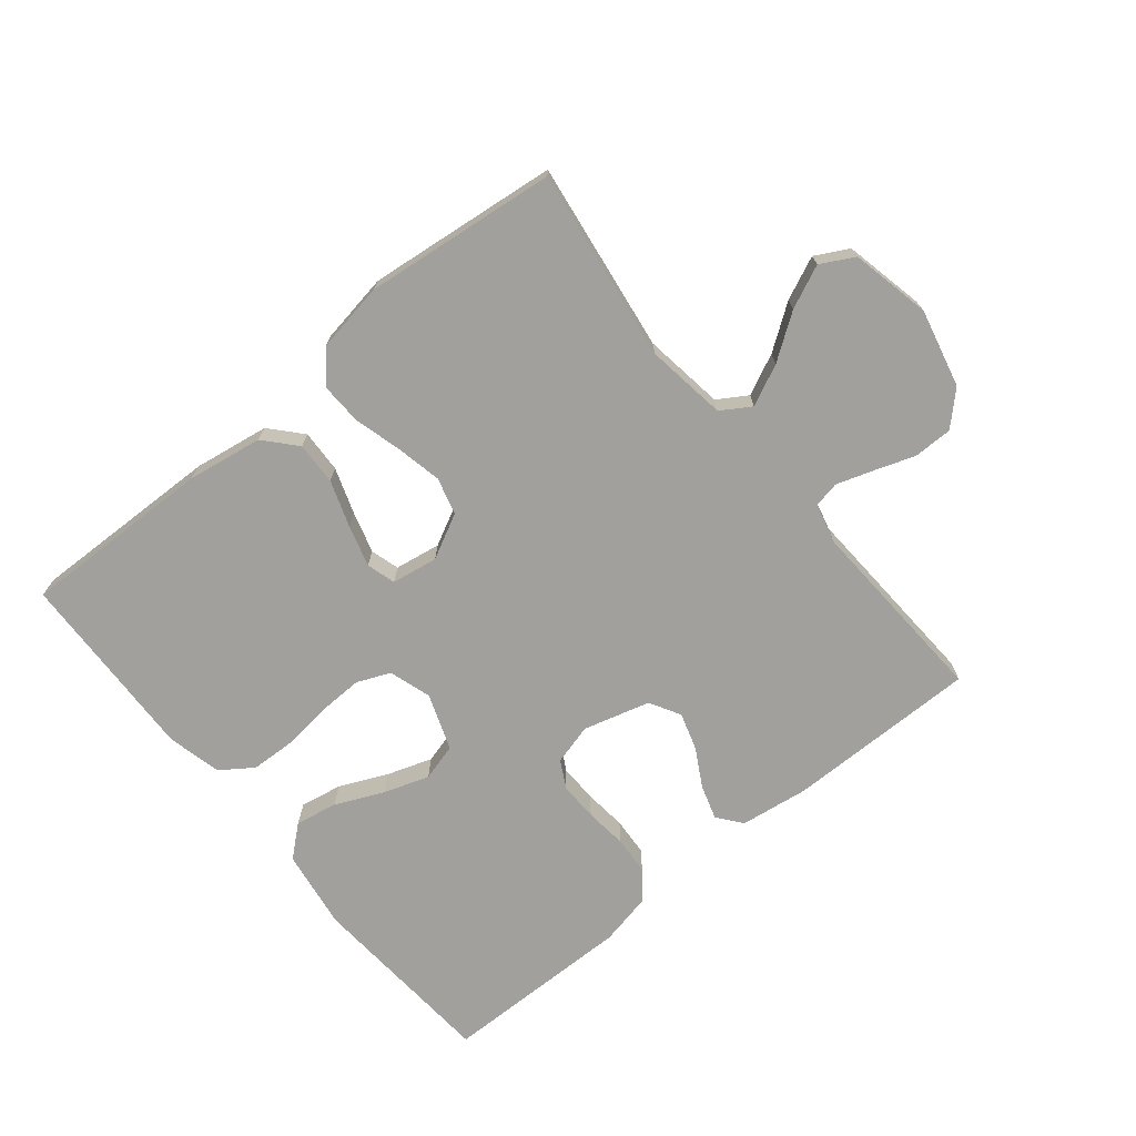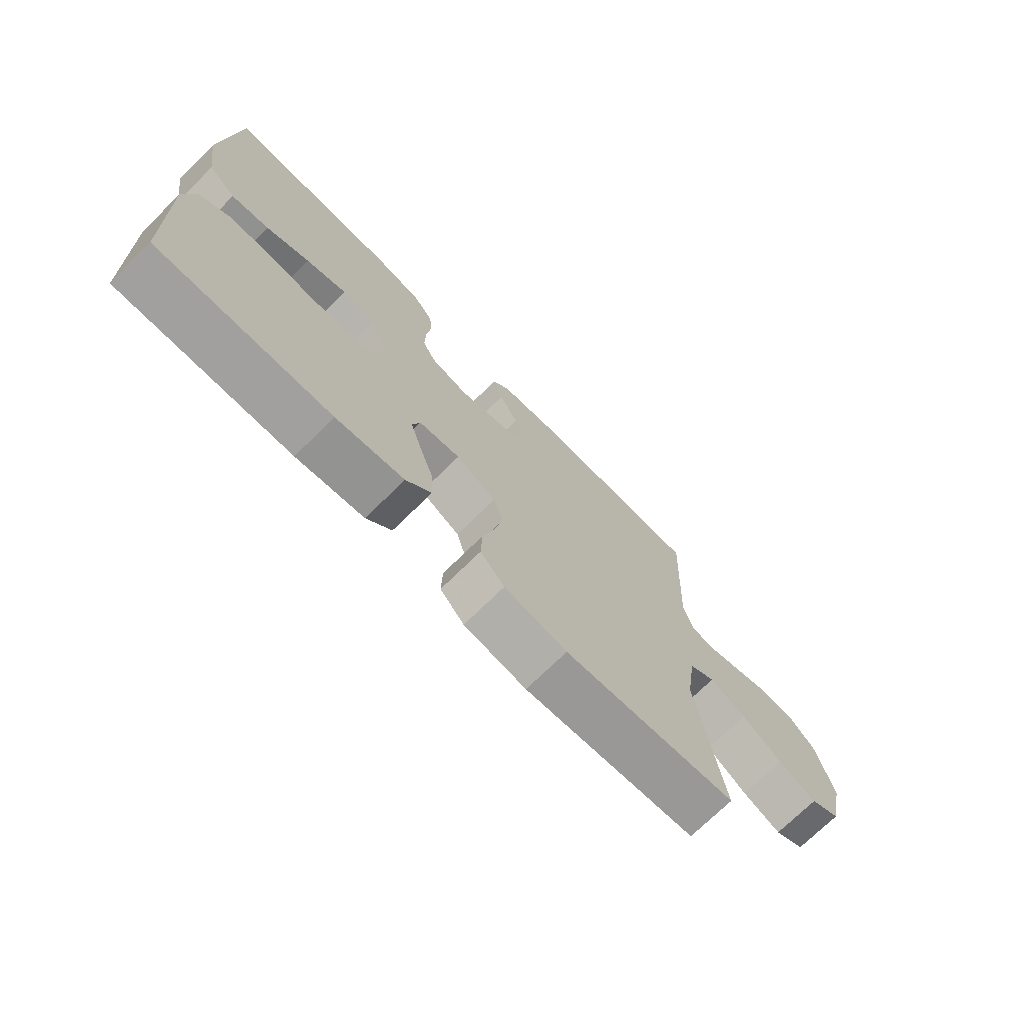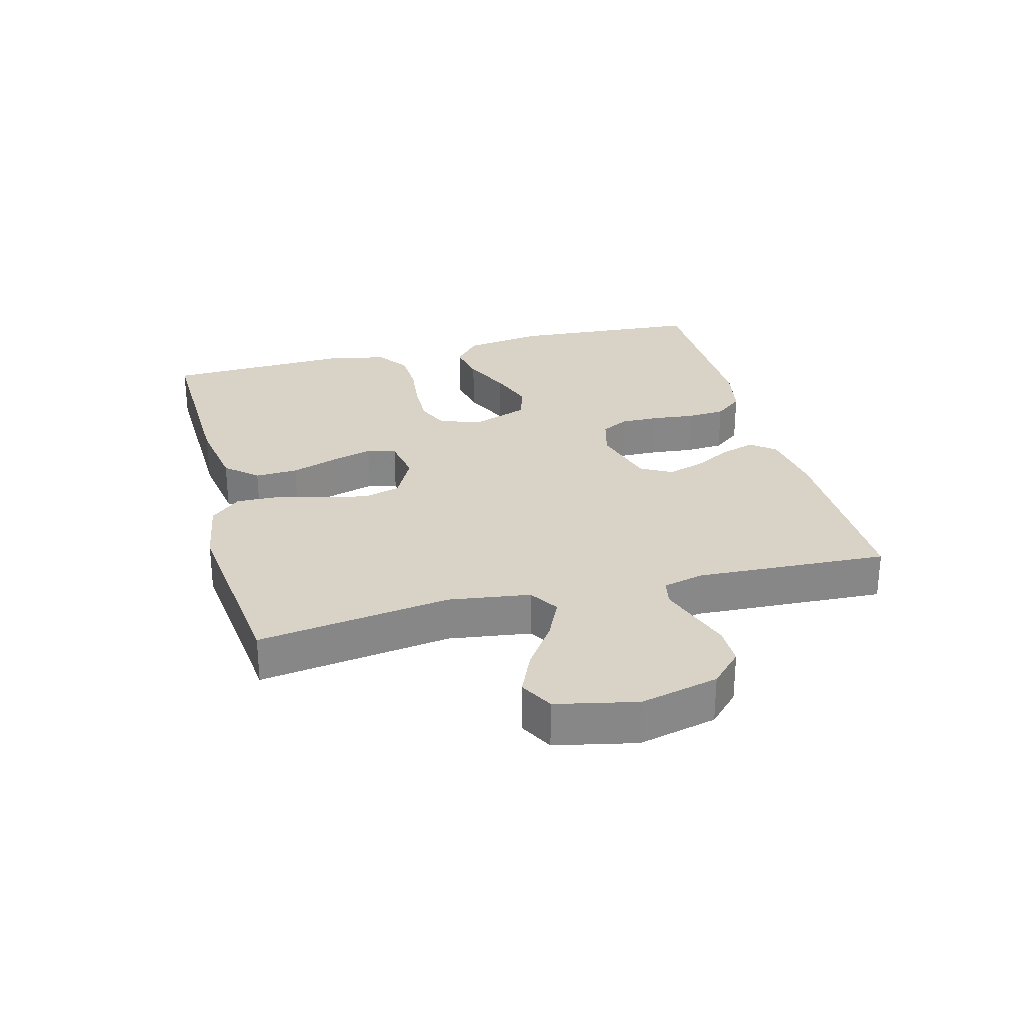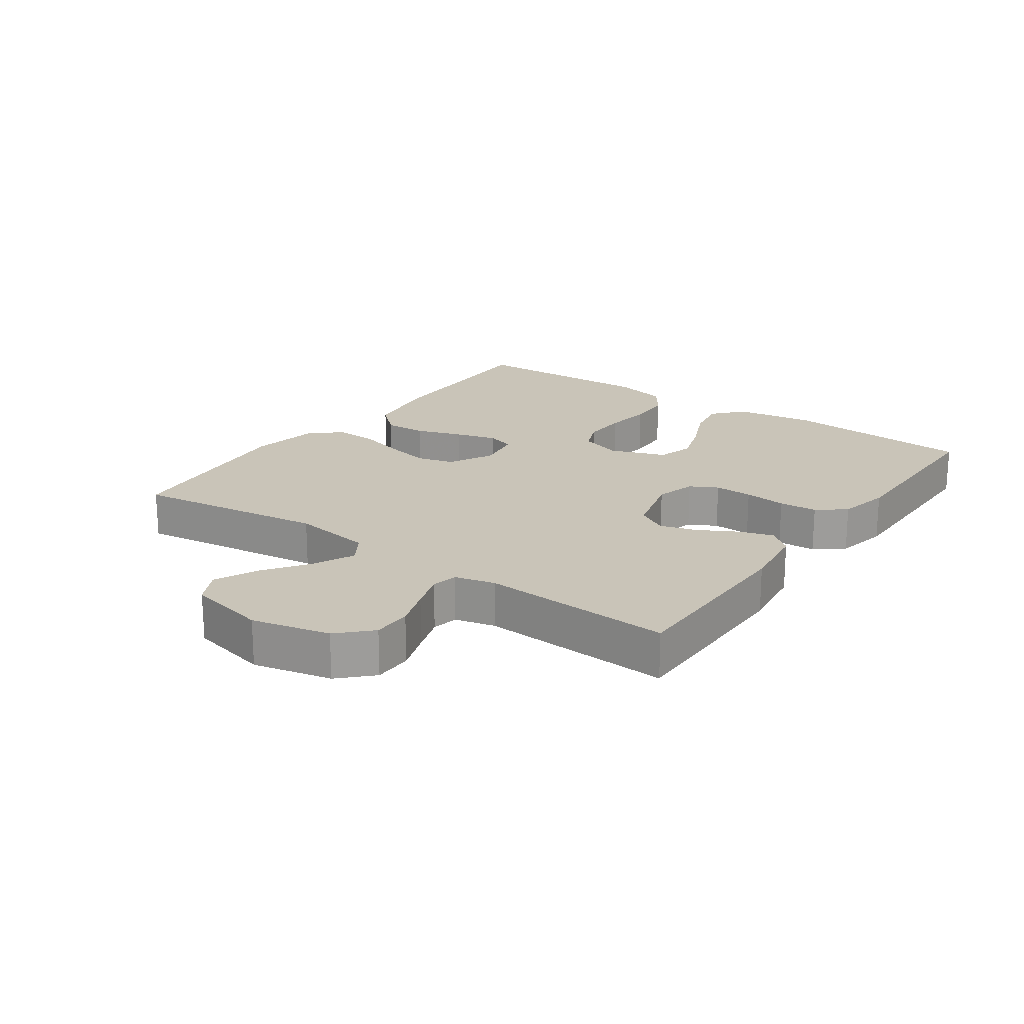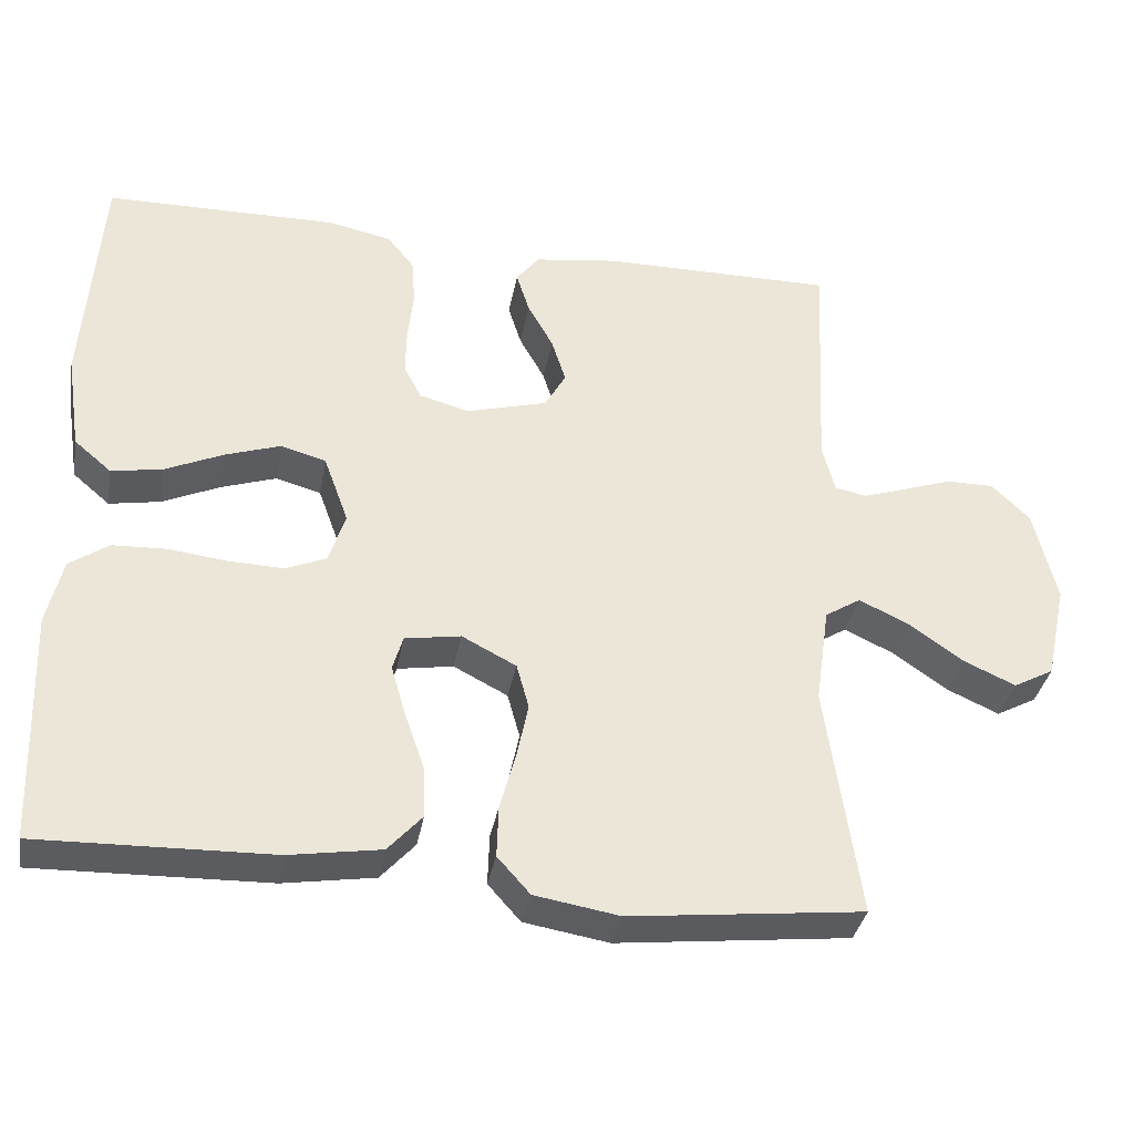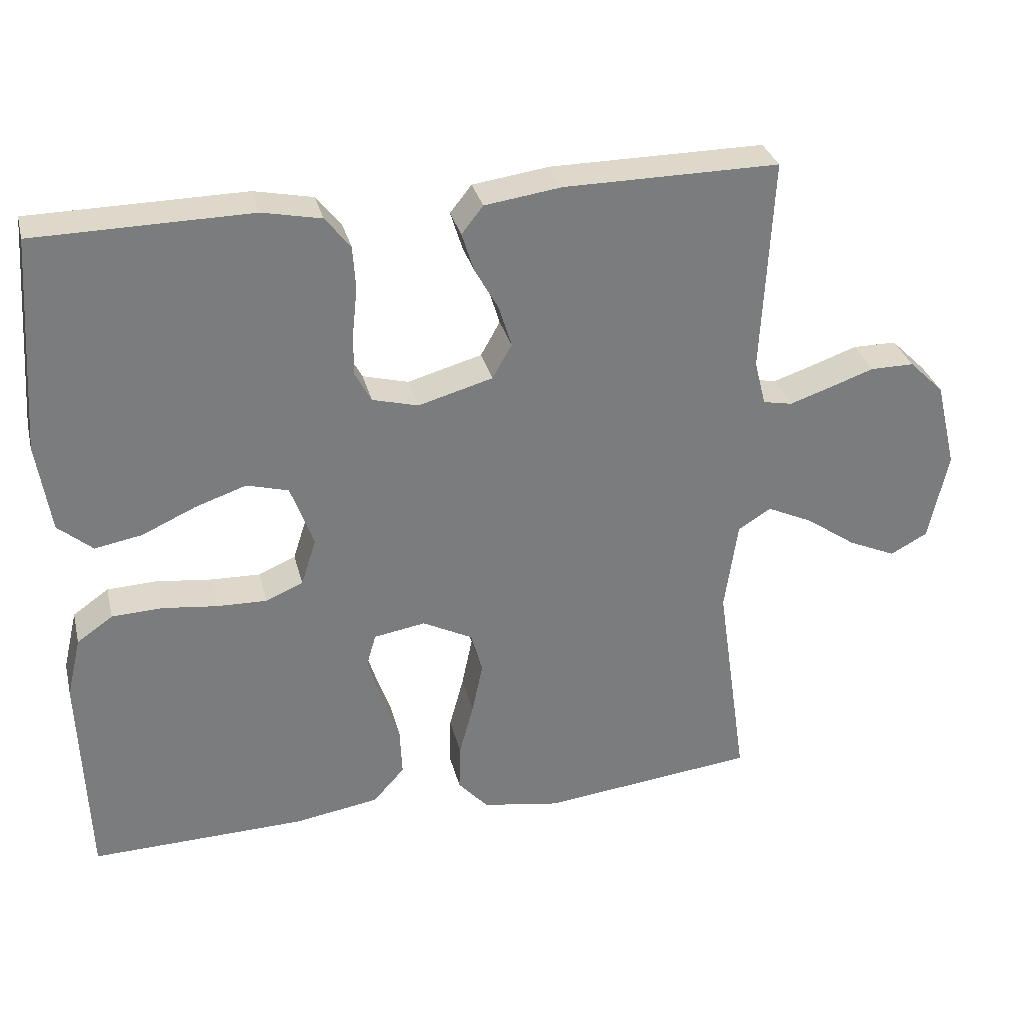
<metadata>
{"format":"obj","ext":"obj","renderer":"f3d","projection":"perspective","resolution":1024,"background":"white","views":[{"elev":-71.7,"azim":-140.6,"up":"+Y"},{"elev":-72.8,"azim":134.5,"up":"+Z"},{"elev":27.9,"azim":-104.7,"up":"+Y"},{"elev":20.1,"azim":-54.4,"up":"+Y"},{"elev":-35.4,"azim":169.7,"up":"+Z"},{"elev":31.6,"azim":166.3,"up":"+Z"}]}
</metadata>
<code>
v -0.5 0.07 -0.5
v -0.457 0.07 -0.2
v -0.475 0.07 -0.073
v -0.521 0.07 -0.044
v -0.585 0.07 -0.074
v -0.655 0.07 -0.123
v -0.722 0.07 -0.153
v -0.774 0.07 -0.125
v -0.801 0.07 0
v -0.772 0.07 0.122
v -0.723 0.07 0.17
v -0.662 0.07 0.17
v -0.599 0.07 0.148
v -0.542 0.07 0.129
v -0.501 0.07 0.137
v -0.485 0.07 0.2
v -0.5 0.07 0.5
v -0.2 0.07 0.498
v -0.093 0.07 0.483
v -0.063 0.07 0.445
v -0.08 0.07 0.391
v -0.113 0.07 0.332
v -0.131 0.07 0.274
v -0.104 0.07 0.226
v 0 0.07 0.197
v 0.064 0.07 0.214
v 0.087 0.07 0.257
v 0.086 0.07 0.317
v 0.079 0.07 0.383
v 0.083 0.07 0.443
v 0.118 0.07 0.487
v 0.2 0.07 0.504
v 0.5 0.07 0.5
v 0.521 0.07 0.2
v 0.502 0.07 0.075
v 0.454 0.07 0.034
v 0.388 0.07 0.046
v 0.313 0.07 0.08
v 0.242 0.07 0.104
v 0.184 0.07 0.088
v 0.152 0.07 0
v 0.173 0.07 -0.066
v 0.225 0.07 -0.088
v 0.295 0.07 -0.086
v 0.371 0.07 -0.077
v 0.441 0.07 -0.08
v 0.491 0.07 -0.115
v 0.511 0.07 -0.2
v 0.5 0.07 -0.5
v 0.2 0.07 -0.492
v 0.082 0.07 -0.473
v 0.038 0.07 -0.424
v 0.041 0.07 -0.357
v 0.066 0.07 -0.285
v 0.085 0.07 -0.22
v 0.072 0.07 -0.175
v 0 0.07 -0.163
v -0.07 0.07 -0.199
v -0.086 0.07 -0.257
v -0.071 0.07 -0.329
v -0.051 0.07 -0.403
v -0.049 0.07 -0.469
v -0.091 0.07 -0.516
v -0.2 0.07 -0.534
v -0.5 0 -0.5
v -0.457 0 -0.2
v -0.475 0 -0.073
v -0.521 0 -0.044
v -0.585 0 -0.074
v -0.655 0 -0.123
v -0.722 0 -0.153
v -0.774 0 -0.125
v -0.801 0 0
v -0.772 0 0.122
v -0.723 0 0.17
v -0.662 0 0.17
v -0.599 0 0.148
v -0.542 0 0.129
v -0.501 0 0.137
v -0.485 0 0.2
v -0.5 0 0.5
v -0.2 0 0.498
v -0.093 0 0.483
v -0.063 0 0.445
v -0.08 0 0.391
v -0.113 0 0.332
v -0.131 0 0.274
v -0.104 0 0.226
v 0 0 0.197
v 0.064 0 0.214
v 0.087 0 0.257
v 0.086 0 0.317
v 0.079 0 0.383
v 0.083 0 0.443
v 0.118 0 0.487
v 0.2 0 0.504
v 0.5 0 0.5
v 0.521 0 0.2
v 0.502 0 0.075
v 0.454 0 0.034
v 0.388 0 0.046
v 0.313 0 0.08
v 0.242 0 0.104
v 0.184 0 0.088
v 0.152 0 0
v 0.173 0 -0.066
v 0.225 0 -0.088
v 0.295 0 -0.086
v 0.371 0 -0.077
v 0.441 0 -0.08
v 0.491 0 -0.115
v 0.511 0 -0.2
v 0.5 0 -0.5
v 0.2 0 -0.492
v 0.082 0 -0.473
v 0.038 0 -0.424
v 0.041 0 -0.357
v 0.066 0 -0.285
v 0.085 0 -0.22
v 0.072 0 -0.175
v 0 0 -0.163
v -0.07 0 -0.199
v -0.086 0 -0.257
v -0.071 0 -0.329
v -0.051 0 -0.403
v -0.049 0 -0.469
v -0.091 0 -0.516
v -0.2 0 -0.534
f 64 1 2
f 63 64 2
f 62 63 2
f 61 62 2
f 60 61 2
f 59 60 2 3
f 58 59 3 4
f 57 58 4
f 56 57 4
f 52 53 54
f 51 52 54
f 50 51 54
f 49 50 54
f 48 49 54
f 47 48 54
f 46 47 54
f 45 46 54
f 44 45 54
f 43 44 54 55
f 42 43 55 56
f 36 37 38
f 35 36 38
f 34 35 38
f 33 34 38
f 32 33 38
f 31 32 38
f 30 31 38
f 29 30 38
f 28 29 38
f 27 28 38 39
f 26 27 39 40
f 20 21 22
f 19 20 22
f 18 19 22
f 17 18 22
f 16 17 22
f 15 16 22 23
f 11 12 13
f 10 11 13
f 9 10 13
f 8 9 13
f 7 8 13
f 6 7 13
f 5 6 13
f 4 5 13 14
f 4 14 15
f 56 4 15
f 42 56 15
f 41 42 15
f 15 23 24
f 15 24 25
f 41 15 25
f 25 26 40 41
f 66 65 128
f 66 128 127
f 66 127 126
f 66 126 125
f 66 125 124
f 67 66 124 123
f 68 67 123 122
f 68 122 121
f 68 121 120
f 118 117 116
f 118 116 115
f 118 115 114
f 118 114 113
f 118 113 112
f 118 112 111
f 118 111 110
f 118 110 109
f 118 109 108
f 119 118 108 107
f 120 119 107 106
f 102 101 100
f 102 100 99
f 102 99 98
f 102 98 97
f 102 97 96
f 102 96 95
f 102 95 94
f 102 94 93
f 102 93 92
f 103 102 92 91
f 104 103 91 90
f 86 85 84
f 86 84 83
f 86 83 82
f 86 82 81
f 86 81 80
f 87 86 80 79
f 77 76 75
f 77 75 74
f 77 74 73
f 77 73 72
f 77 72 71
f 77 71 70
f 77 70 69
f 78 77 69 68
f 79 78 68
f 79 68 120
f 79 120 106
f 79 106 105
f 88 87 79
f 89 88 79
f 89 79 105
f 105 104 90 89
f 1 65 66 2
f 2 66 67 3
f 3 67 68 4
f 4 68 69 5
f 5 69 70 6
f 6 70 71 7
f 7 71 72 8
f 8 72 73 9
f 9 73 74 10
f 10 74 75 11
f 11 75 76 12
f 12 76 77 13
f 13 77 78 14
f 14 78 79 15
f 15 79 80 16
f 16 80 81 17
f 17 81 82 18
f 18 82 83 19
f 19 83 84 20
f 20 84 85 21
f 21 85 86 22
f 22 86 87 23
f 23 87 88 24
f 24 88 89 25
f 25 89 90 26
f 26 90 91 27
f 27 91 92 28
f 28 92 93 29
f 29 93 94 30
f 30 94 95 31
f 31 95 96 32
f 32 96 97 33
f 33 97 98 34
f 34 98 99 35
f 35 99 100 36
f 36 100 101 37
f 37 101 102 38
f 38 102 103 39
f 39 103 104 40
f 40 104 105 41
f 41 105 106 42
f 42 106 107 43
f 43 107 108 44
f 44 108 109 45
f 45 109 110 46
f 46 110 111 47
f 47 111 112 48
f 48 112 113 49
f 49 113 114 50
f 50 114 115 51
f 51 115 116 52
f 52 116 117 53
f 53 117 118 54
f 54 118 119 55
f 55 119 120 56
f 56 120 121 57
f 57 121 122 58
f 58 122 123 59
f 59 123 124 60
f 60 124 125 61
f 61 125 126 62
f 62 126 127 63
f 63 127 128 64
f 64 128 65 1

</code>
